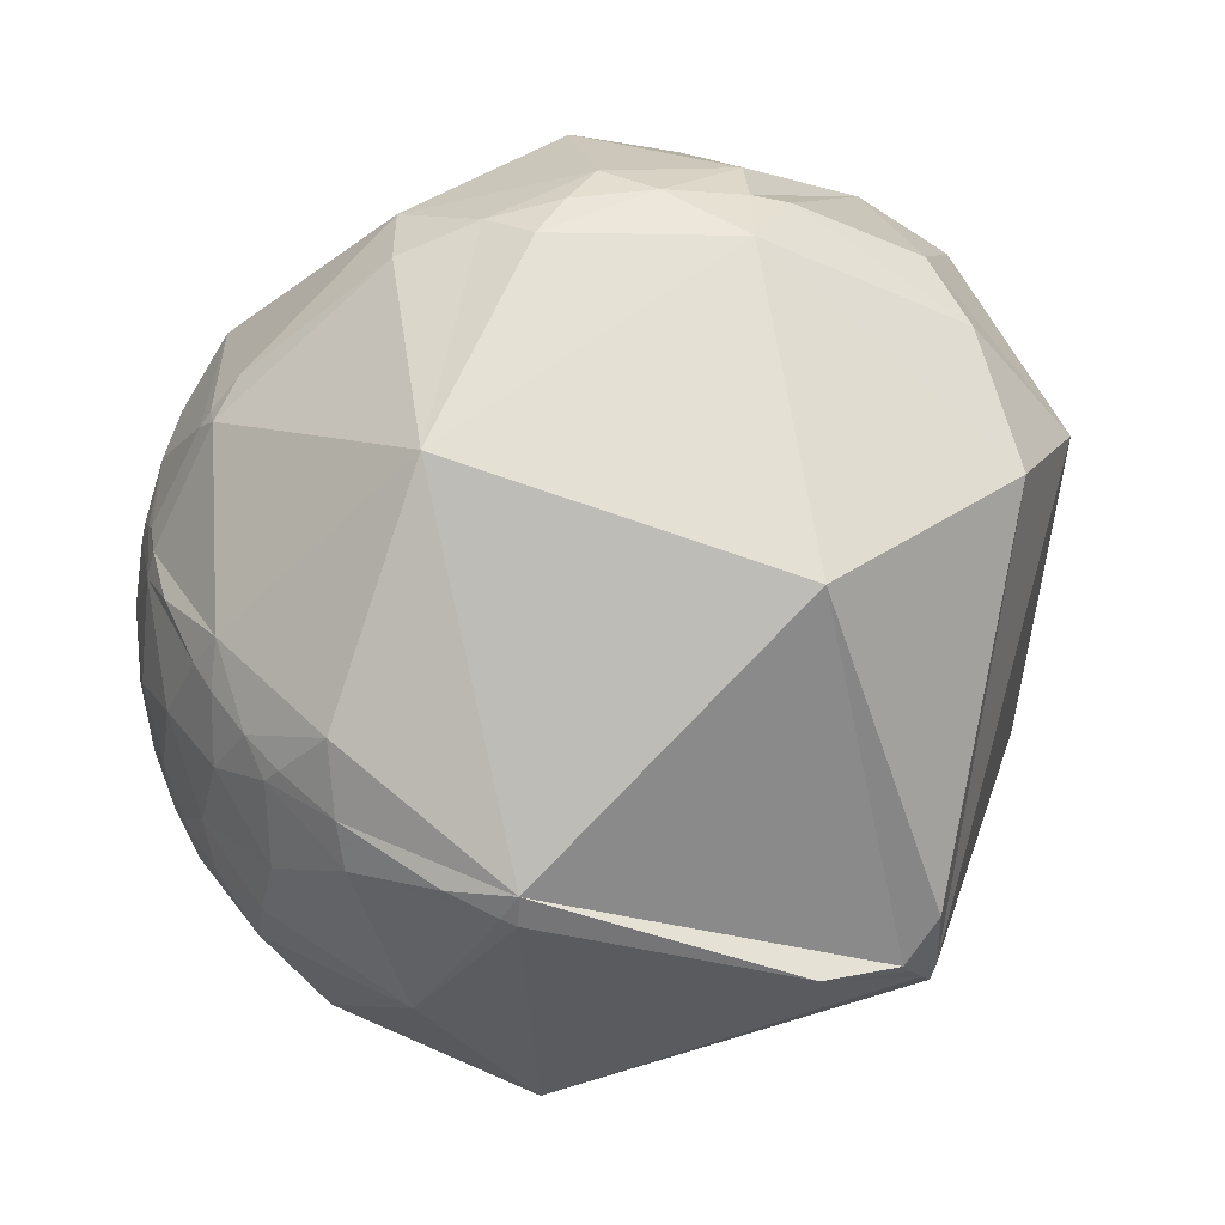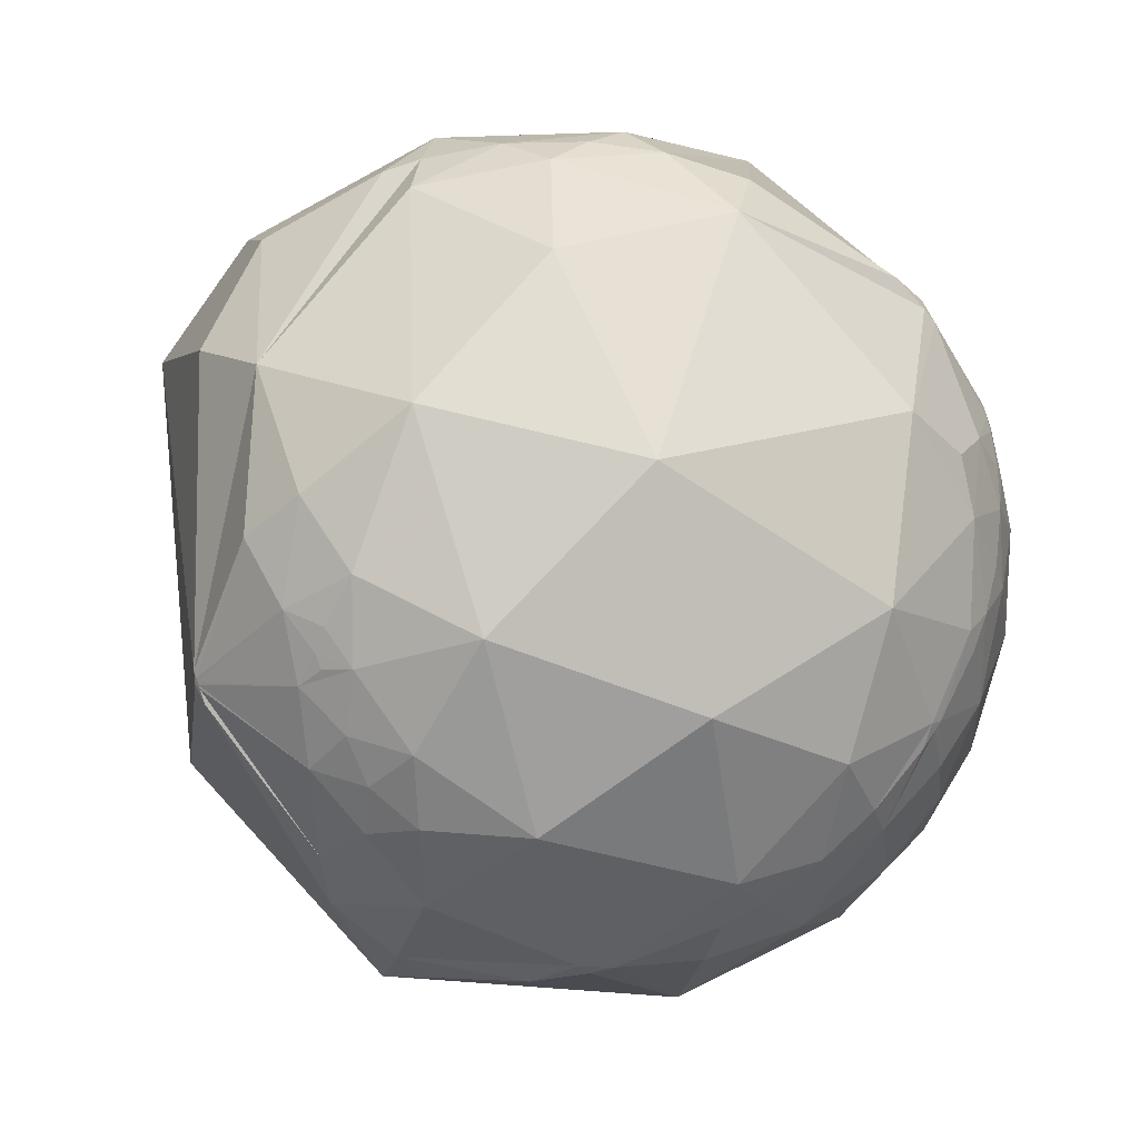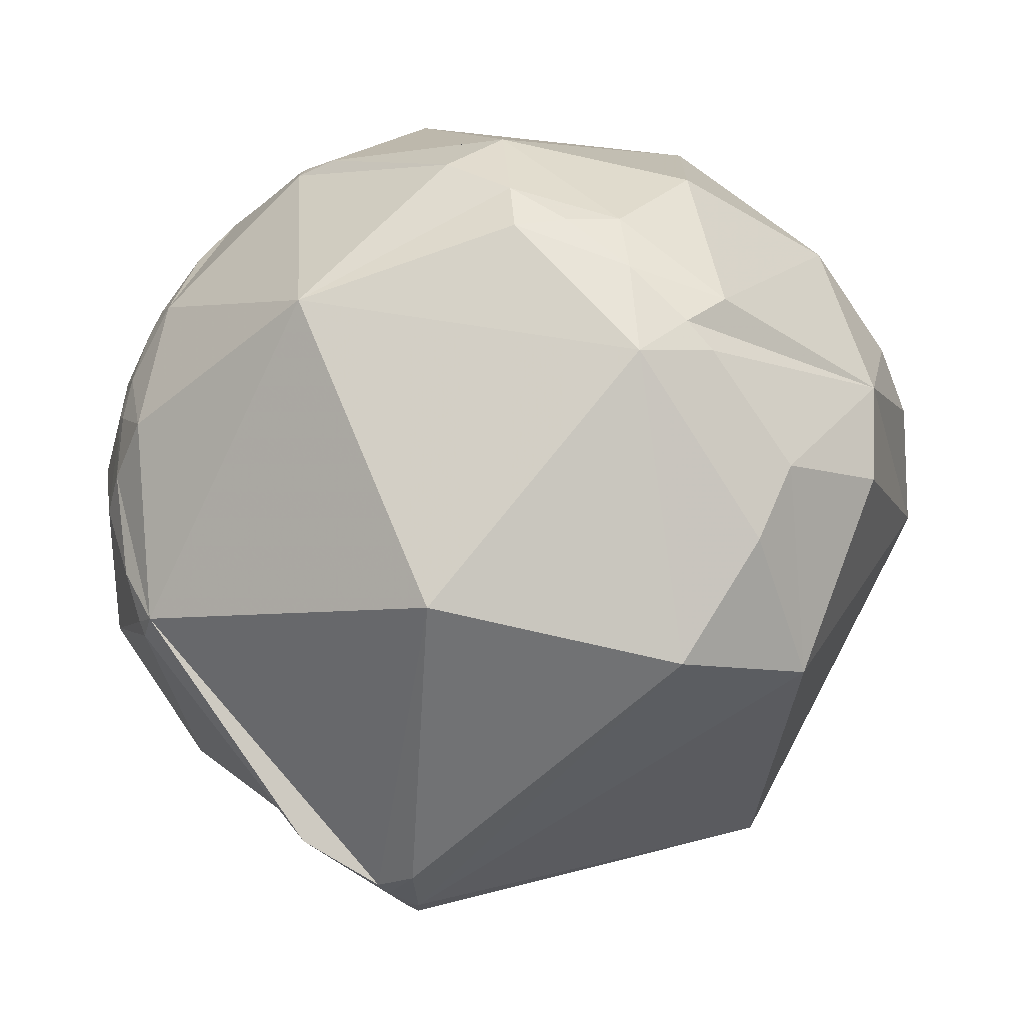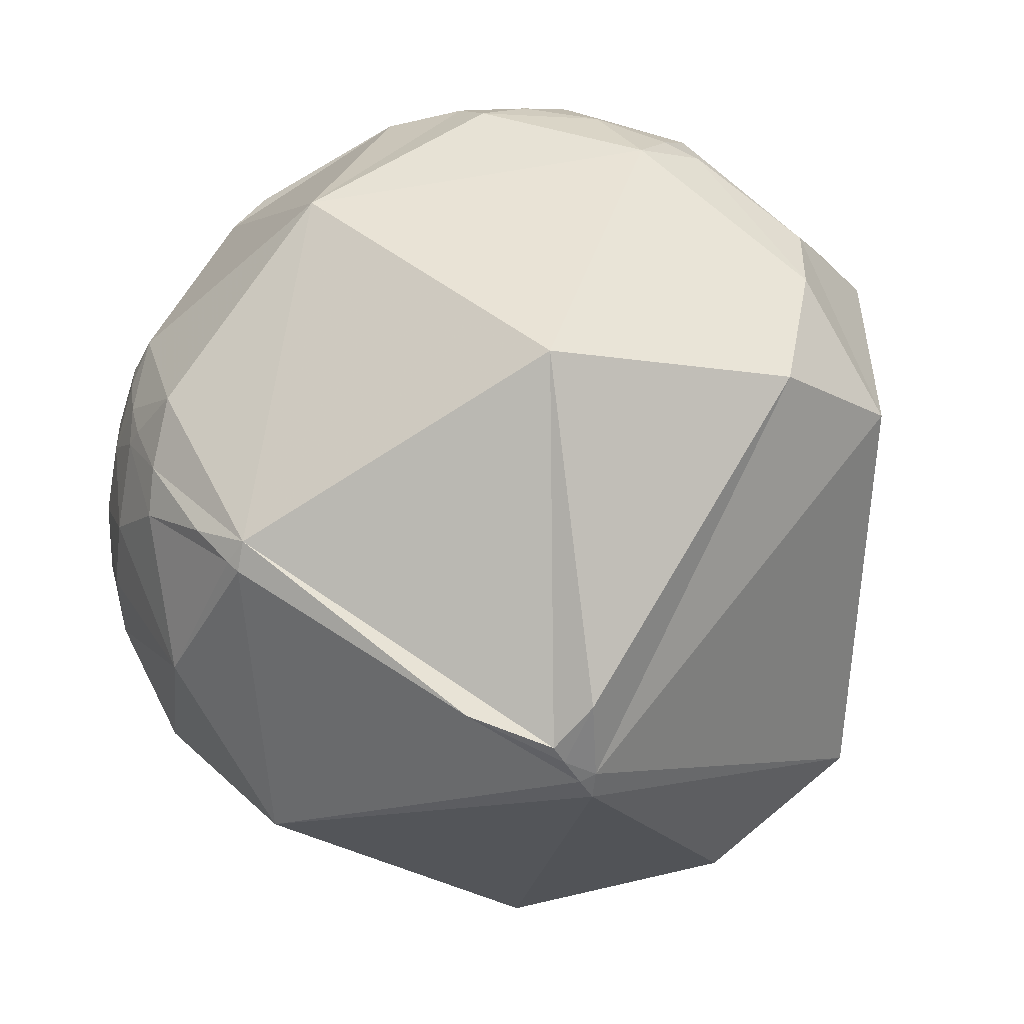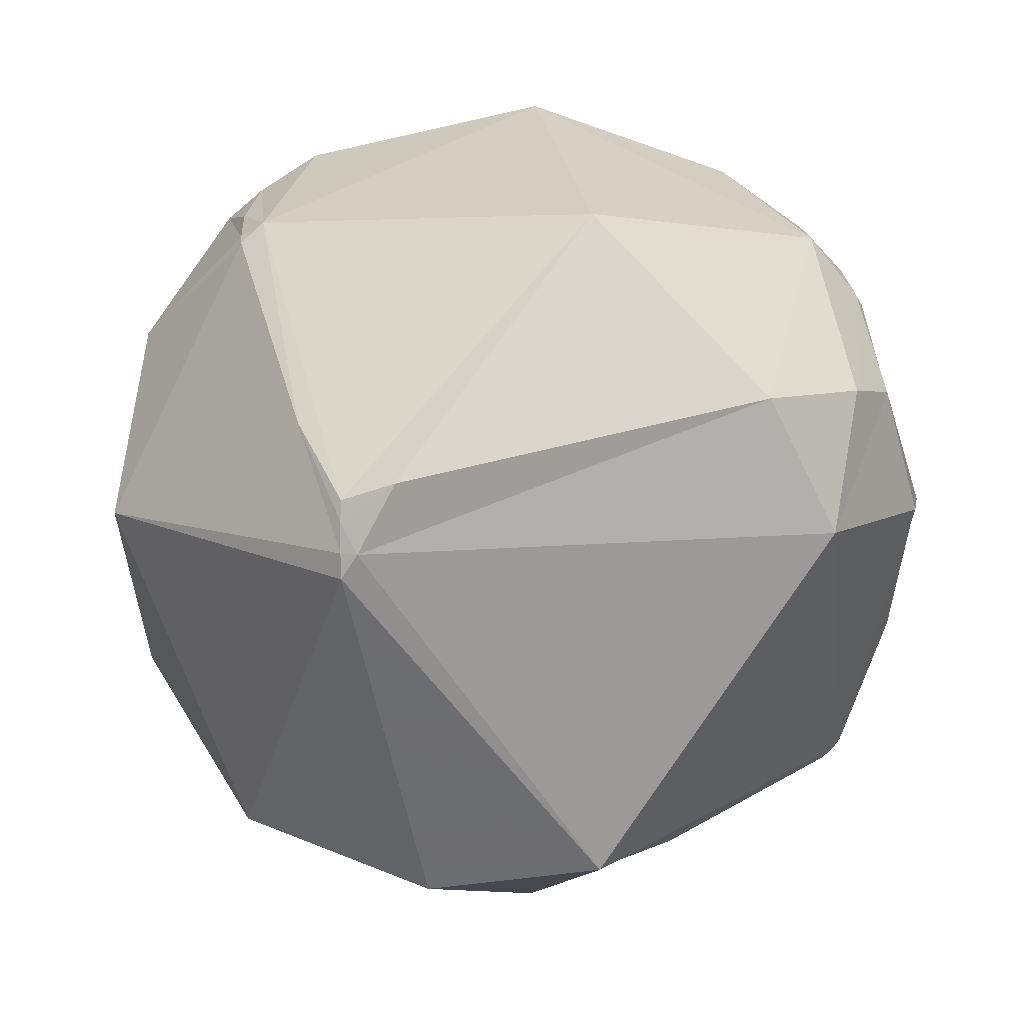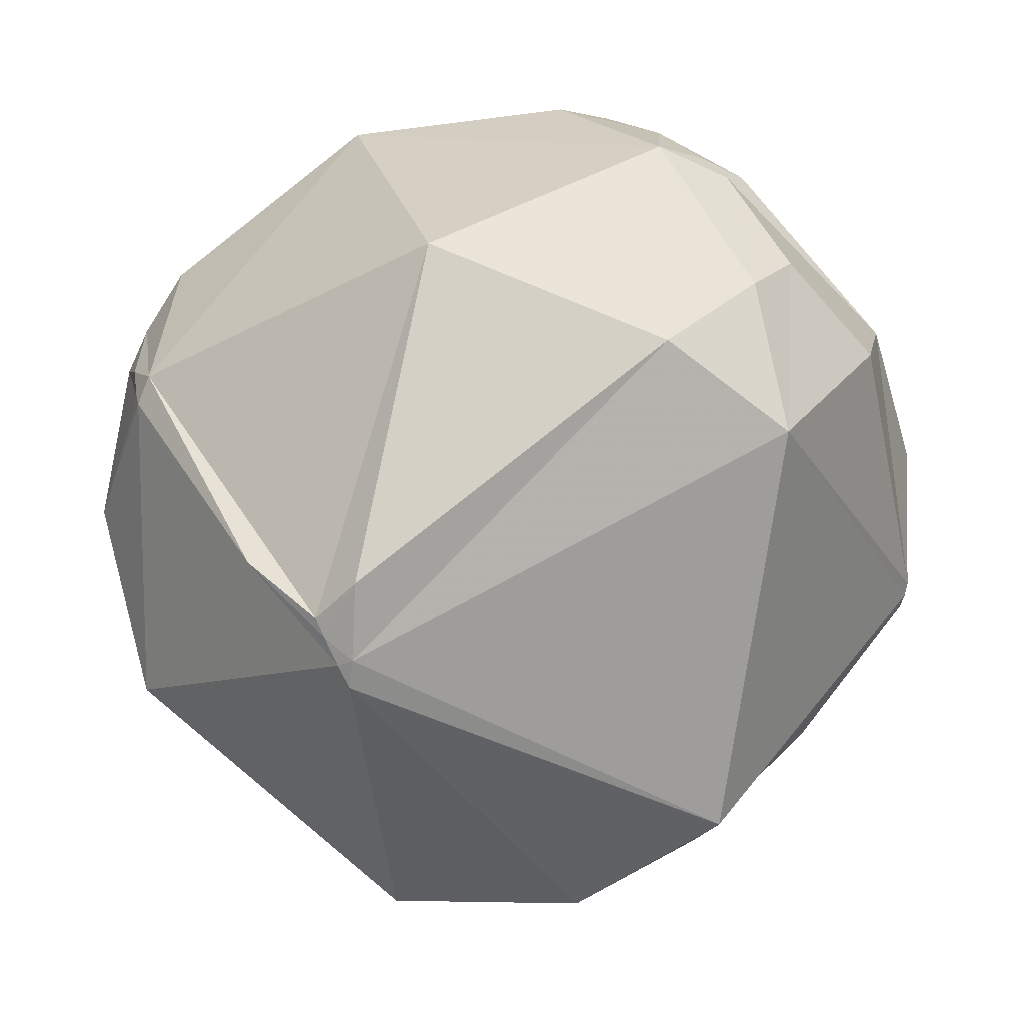
<metadata>
{"format":"obj","ext":"obj","renderer":"f3d","projection":"perspective","resolution":1024,"background":"white","views":[{"elev":51.8,"azim":122.7,"up":"+Y"},{"elev":13.0,"azim":-45.9,"up":"+Y"},{"elev":62.0,"azim":173.1,"up":"+Y"},{"elev":29.9,"azim":150.5,"up":"+Y"},{"elev":-78.4,"azim":149.3,"up":"+Z"},{"elev":-73.4,"azim":174.7,"up":"+Z"}]}
</metadata>
<code>
v -0.5751 0.7481 -0.3311
v 0.4212 -0.008528 -0.9069
v -0.6097 -0.7628 0.2153
v 0.5515 0.357 0.7539
v -0.8764 -0.1691 0.4509
v -0.8106 0.07691 0.5805
v -0.9364 -0.1419 0.3211
v -0.7069 -0.3397 0.6204
v -0.4789 -0.09114 0.8731
v 0.2566 0.2039 0.9448
v 0.2107 -0.02219 0.9773
v 0.2546 0.3339 0.9076
v 0.2773 -0.4232 0.8625
v 0.3962 -0.5557 0.7309
v 0.1862 -0.3211 0.9286
v 0.1813 -0.5769 0.7964
v -0.07534 0.07927 0.994
v -0.3256 -0.482 0.8134
v -0.1596 -0.2357 0.9586
v 0.03004 -0.4299 0.9024
v 0.09069 -0.1969 0.9762
v 0.1094 0.4422 0.8902
v -0.5125 0.4084 0.7554
v -0.9379 -0.002401 0.3469
v 0.5975 -0.1354 0.7903
v 0.6776 0.003243 0.7355
v 0.7324 0.1065 0.6725
v 0.3351 -0.2151 0.9173
v 0.496 -0.3815 0.78
v 0.5302 -0.5075 0.6792
v 0.6506 -0.3174 0.6899
v 0.6934 -0.41 0.5926
v 0.7439 -0.296 0.5992
v 0.5847 0.1075 0.8041
v 0.821 0.2222 0.5259
v 0.6323 0.3152 0.7077
v 0.5172 0.2409 0.8213
v 0.3883 0.3435 0.8551
v -0.04578 0.8339 0.55
v -0.2696 0.9347 0.2316
v -0.4587 0.7814 0.423
v -0.7844 0.5055 0.3593
v -0.9287 0.3205 0.1867
v -0.9247 0.1839 0.3333
v -0.9557 0.07534 0.2844
v -0.964 0.02109 0.265
v -0.9602 -0.01164 0.279
v -0.9037 -0.249 0.3483
v -0.841 -0.3346 0.4252
v -0.7689 -0.5273 0.3617
v -0.4991 -0.6832 0.533
v -0.2598 -0.6992 0.6661
v -0.04816 -0.6621 0.7479
v 0.415 0.02131 0.9096
v 0.4386 0.186 0.8792
v 0.7194 -0.2041 0.6639
v 0.8352 0.04549 0.5481
v 0.7643 -0.06568 0.6415
v 0.7722 0.483 0.4128
v 0.4306 0.6134 0.662
v -0.03255 0.9758 0.2164
v 0.8324 -0.0395 0.5528
v -0.9918 -0.1022 -0.0766
v -0.8825 -0.4378 0.1719
v -0.9732 -0.05344 0.2236
v -0.5275 -0.4982 -0.6882
v -0.5507 -0.8347 -0.009087
v 0.197 -0.9153 -0.3514
v 0.8754 0.3477 -0.336
v 0.8386 -0.4243 -0.3417
v 0.9865 -0.04593 -0.1569
v 0.9623 0.2719 -0.005462
v 0.2274 -0.7383 0.635
v 0.2876 -0.8988 0.3309
v 0.3332 -0.08721 -0.9388
v 0.02071 -0.9939 0.1079
v 0.289 -0.9565 0.03992
v 0.587 -0.8071 0.06363
v 0.2517 0.768 -0.5889
v -0.5715 0.4437 -0.6903
v -0.9725 0.2233 0.06644
v -0.9775 0.09738 0.1869
v 0.8831 -0.446 0.1457
v 0.8205 -0.3398 0.4597
v 0.9501 -0.1834 0.2524
v 0.9785 -0.01044 0.2059
v 0.9324 -0.06119 0.3561
v 0.5995 -0.6149 0.5123
v 0.6014 -0.4519 0.6589
v 0.9733 0.1557 0.1684
v 0.9203 0.08404 0.3822
v 0.8601 0.5019 0.09079
v -0.2617 0.9572 -0.1237
v -0.4779 0.8779 0.03103
v -0.839 0.5426 -0.04158
v -0.948 -0.2289 0.221
v -0.88 -0.3601 0.3096
v -0.1298 -0.8701 0.4755
v 0.9159 0.3435 0.2077
v 0.8025 -0.1953 0.5638
v 0.4567 0.8783 0.1415
v 0.9002 0.2634 0.3469
v 0.8814 -0.1548 0.4463
v 0.8796 -0.03783 0.4741
v 0.8367 -0.09919 0.5386
v -0.4811 0.7263 -0.491
v -0.2829 0.6307 -0.7226
v 0.3412 0.08747 -0.9359
v 0.5816 0.07207 -0.8103
v 0.8951 0.2819 -0.3455
v 0.904 0.2915 -0.3127
v 0.9254 0.3209 -0.2014
v 0.9296 0.3671 0.03331
v 0.9053 0.3852 0.1787
v 0.8767 0.3929 0.2776
v 0.8315 0.3965 0.3891
v 0.7968 0.3958 0.4566
v 0.6967 0.3851 0.6053
v 0.6042 0.3684 0.7066
v 0.4266 0.5699 0.7024
v 0.4031 0.6019 0.6894
v 0.3467 0.6711 0.6553
v 0.0922 0.8829 0.4603
v -0.03782 0.9397 0.3399
v -0.1499 0.9627 0.2255
v -0.2706 0.9584 0.09049
v -0.3789 0.9245 -0.04287
v -0.4282 0.8972 -0.1084
v -0.7942 0.5403 -0.2779
v -0.9946 -0.07154 -0.07567
v -0.9938 -0.08693 -0.06999
v -0.9932 -0.095 -0.067
v -0.9928 -0.1005 -0.06497
v -0.9921 -0.1088 -0.06186
v -0.9889 -0.1394 -0.05038
v -0.8129 -0.5691 0.124
v -0.6859 -0.7035 0.1859
v 0.5353 0.3304 0.7774
v 0.4917 0.2627 0.8302
v 0.4391 0.1863 0.8789
v 0.4388 0.1859 0.8792
v 0.4385 0.1856 0.8793
v 0.3635 0.084 0.9278
v 0.2934 -0.004978 0.956
v 0.2412 -0.06797 0.9681
v 0.1251 -0.2001 0.9717
v 0.1077 -0.2191 0.9697
v 0.07722 -0.2517 0.9647
v -0.0354 -0.3664 0.9298
v -0.1368 -0.4619 0.8763
v -0.2368 -0.5485 0.8019
v -0.2956 -0.5955 0.747
v -0.4358 -0.6929 0.5744
v -0.4636 -0.7091 0.5313
v -0.5265 -0.7403 0.4181
v 0.399 -0.048 -0.9157
v 0.3648 -0.1059 -0.925
v 0.3354 -0.1532 -0.9295
v -0.2275 -0.766 -0.6012
v -0.551 -0.8344 -0.01082
v -0.5516 -0.8341 -0.009185
v -0.5517 -0.834 -0.008622
v -0.5522 -0.8337 -0.007119
f 2 108 79 69 109
f 1 106 80 129
f 31 32 33
f 135 134 63
f 107 108 75 80
f 17 10 22
f 113 112 69 92
f 106 107 80
f 67 68 76
f 117 116 59
f 108 2 156 75
f 126 125 61 93
f 39 40 41
f 128 127 93
f 5 8 6
f 156 157 75
f 161 162 136 135 63
f 108 107 79
f 163 3 137
f 107 106 93 79
f 5 24 7
f 106 1 128 93
f 38 10 55
f 119 4 138 36
f 157 158 75
f 158 159 66 75
f 7 65 96
f 111 112 72 71
f 159 160 66
f 160 161 63 66
f 131 130 63
f 36 37 34
f 69 79 101
f 162 163 137 136
f 114 113 92
f 8 50 51
f 159 158 68
f 148 149 20
f 7 24 65
f 48 96 97
f 3 163 67 155
f 163 162 67
f 58 62 57
f 111 110 69
f 116 115 59
f 162 161 67
f 161 160 67
f 160 159 68 67
f 158 157 70 68
f 157 156 109 110 70
f 156 2 109
f 134 133 63
f 133 132 63
f 139 138 38
f 91 86 90
f 132 131 63
f 130 129 80 63
f 1 129 95 128
f 58 105 62
f 129 130 95
f 116 117 35 102
f 28 25 54
f 130 131 81 95
f 6 8 9
f 115 116 102 99
f 123 124 39
f 152 153 52
f 131 132 82 81
f 44 82 45
f 127 126 93
f 132 133 65 82
f 113 114 99 72
f 139 140 37
f 88 84 32
f 133 134 96 65
f 115 114 92 59
f 134 135 64 96
f 119 118 59 60
f 135 136 64
f 136 137 50 64
f 137 3 155 51 50
f 104 87 91
f 4 119 60 120
f 149 150 20
f 112 113 72
f 118 117 59
f 124 125 40 39
f 41 42 23
f 112 111 69
f 16 13 20
f 110 109 69
f 110 111 71 70
f 114 115 99
f 117 118 36 35
f 118 119 36
f 125 124 61
f 124 123 101 61
f 123 122 60 101
f 91 102 35
f 122 121 60
f 121 120 60
f 4 120 38 138
f 8 51 18
f 120 121 22 38
f 121 122 39 22
f 122 123 39
f 125 126 40
f 126 127 94 40
f 127 128 95 94
f 155 154 51
f 154 153 51
f 35 36 27
f 105 100 103
f 153 152 18 51
f 146 145 11 21
f 152 151 18
f 25 56 58
f 151 150 18
f 56 100 58
f 150 149 19 18
f 149 148 21 19
f 148 147 21
f 147 146 21
f 100 84 103
f 145 144 11
f 144 143 10 11
f 143 142 55 10
f 142 141 55
f 141 140 55
f 140 139 38 55
f 138 139 37 36
f 140 141 34 37
f 141 142 54 34
f 142 143 54
f 86 87 85
f 143 144 54
f 101 79 93
f 144 145 28 54
f 145 146 28
f 146 147 15 28
f 6 9 23
f 147 148 20 15
f 150 151 53 20
f 77 74 76
f 151 152 52 53
f 153 154 98 52
f 154 155 67 98
f 24 5 6
f 5 7 48
f 49 8 5
f 8 49 50
f 49 5 48
f 9 8 18
f 14 13 16
f 13 14 29
f 14 16 73
f 17 19 21
f 19 17 9
f 17 21 11
f 17 11 10
f 23 17 22
f 17 23 9
f 23 22 39
f 32 31 89
f 22 12 38
f 33 32 84
f 12 22 10
f 31 33 56
f 29 25 28
f 25 29 31
f 104 91 57
f 29 28 13
f 19 9 18
f 24 6 44
f 38 12 10
f 41 40 94
f 83 88 78
f 39 41 23
f 41 94 42
f 42 94 95
f 42 95 43
f 23 42 6
f 6 42 44
f 82 44 43
f 43 44 42
f 82 43 81
f 45 46 24
f 46 45 82
f 74 78 88
f 24 46 47
f 45 24 44
f 50 49 97
f 53 52 98
f 20 53 16
f 13 15 20
f 15 13 28
f 54 25 34
f 29 30 89
f 30 29 14
f 89 30 88
f 29 89 31
f 32 89 88
f 70 78 68
f 56 25 31
f 58 27 26
f 57 91 35
f 27 58 57
f 26 27 34
f 58 26 25
f 36 34 27
f 34 25 26
f 100 56 33
f 58 100 105
f 7 96 48
f 66 63 80
f 75 66 80
f 70 71 83
f 77 78 74
f 78 77 68
f 82 65 46
f 65 24 47
f 48 97 49
f 87 86 91
f 85 87 103
f 86 85 71
f 73 88 14
f 81 43 95
f 88 73 74
f 14 88 30
f 76 68 77
f 90 86 71
f 91 90 102
f 102 90 99
f 65 47 46
f 64 50 97
f 53 98 73
f 74 98 76
f 98 74 73
f 76 98 67
f 53 73 16
f 85 83 71
f 83 85 84
f 88 83 84
f 83 78 70
f 100 33 84
f 59 92 101
f 90 71 72
f 101 92 69
f 59 101 60
f 61 101 93
f 72 99 90
f 85 103 84
f 103 87 104
f 103 104 105
f 57 35 27
f 62 105 104
f 62 104 57
f 96 64 97

</code>
